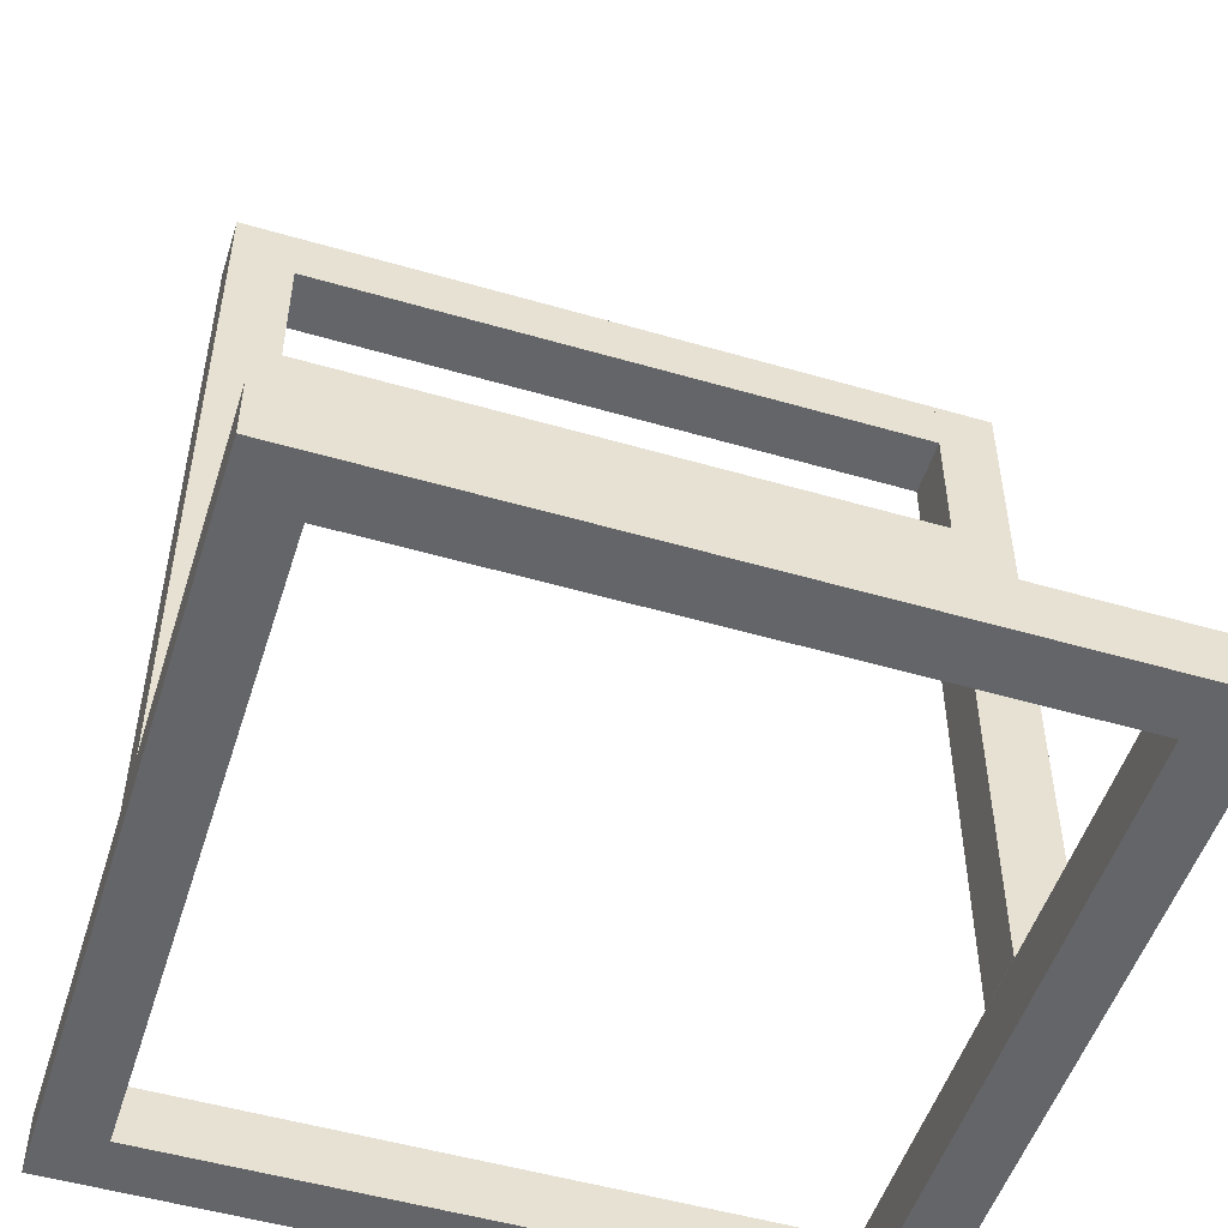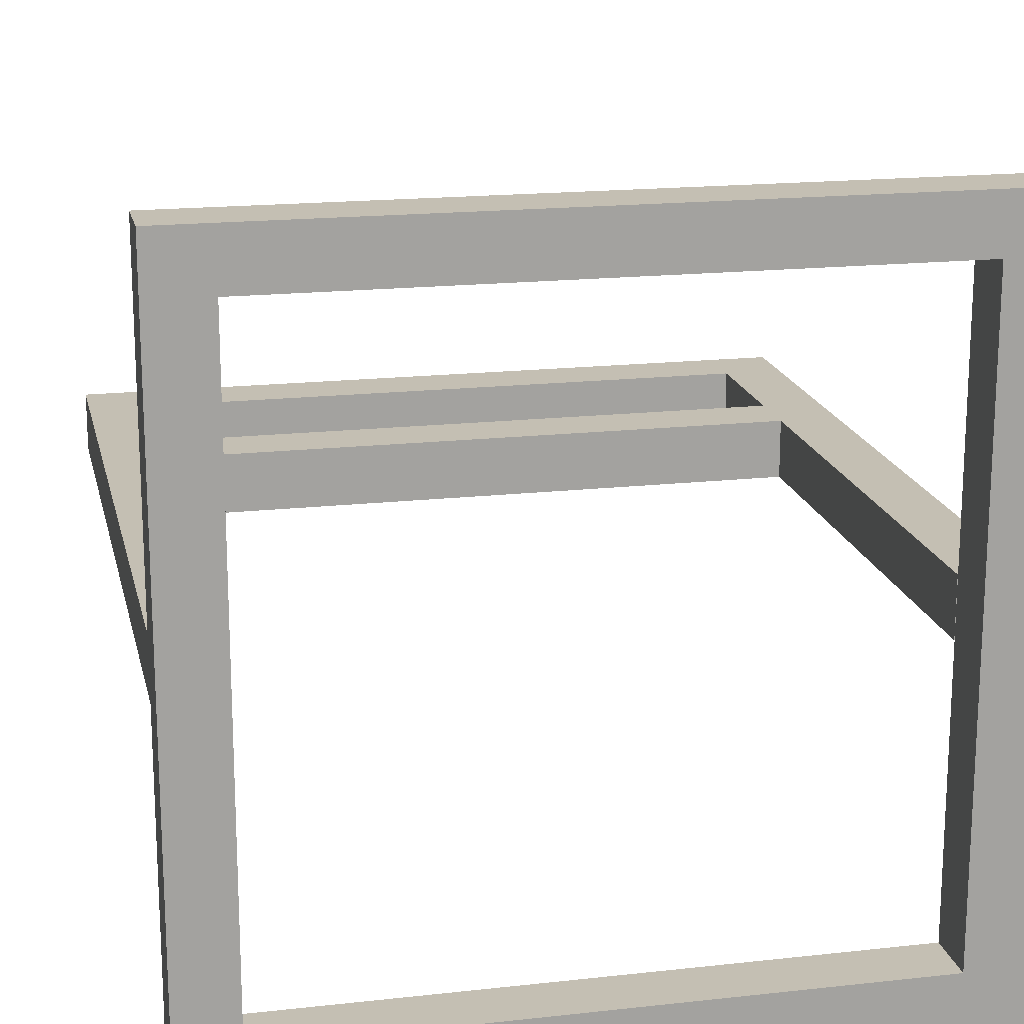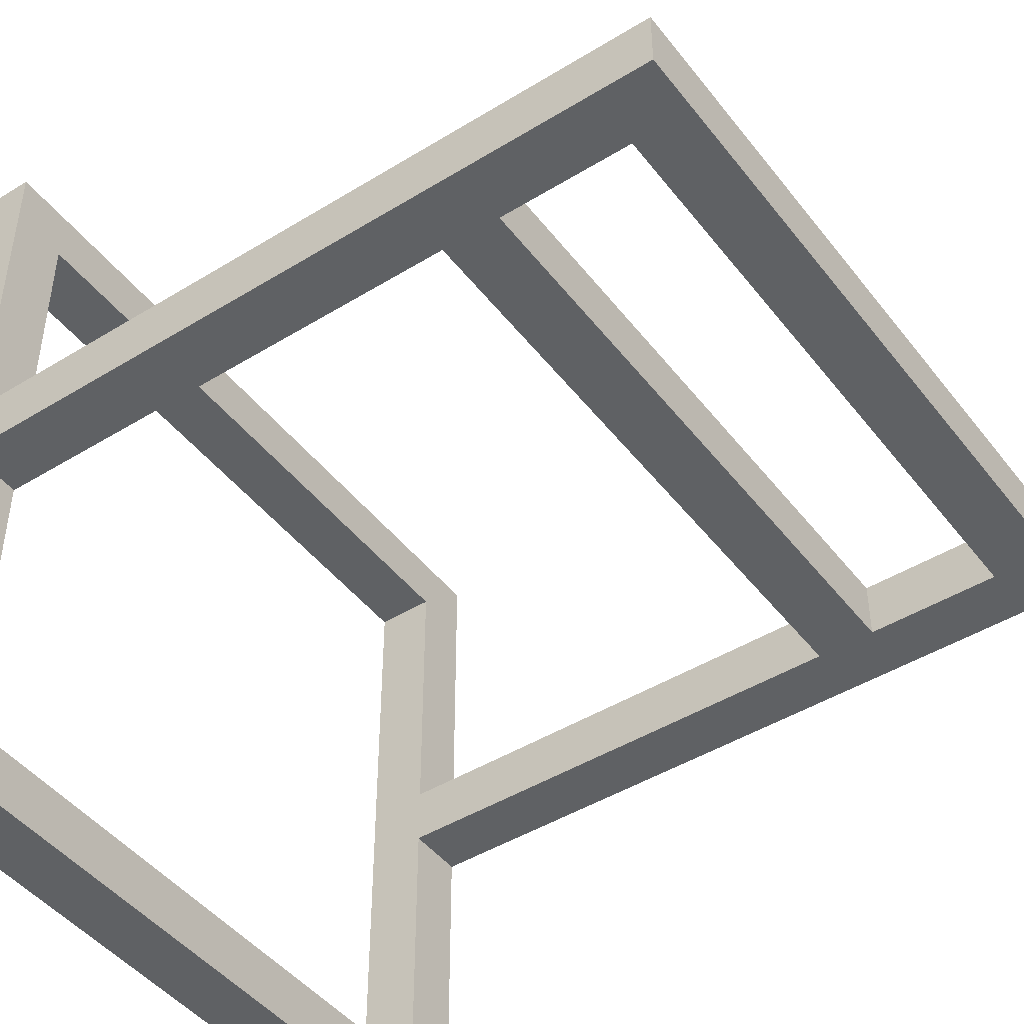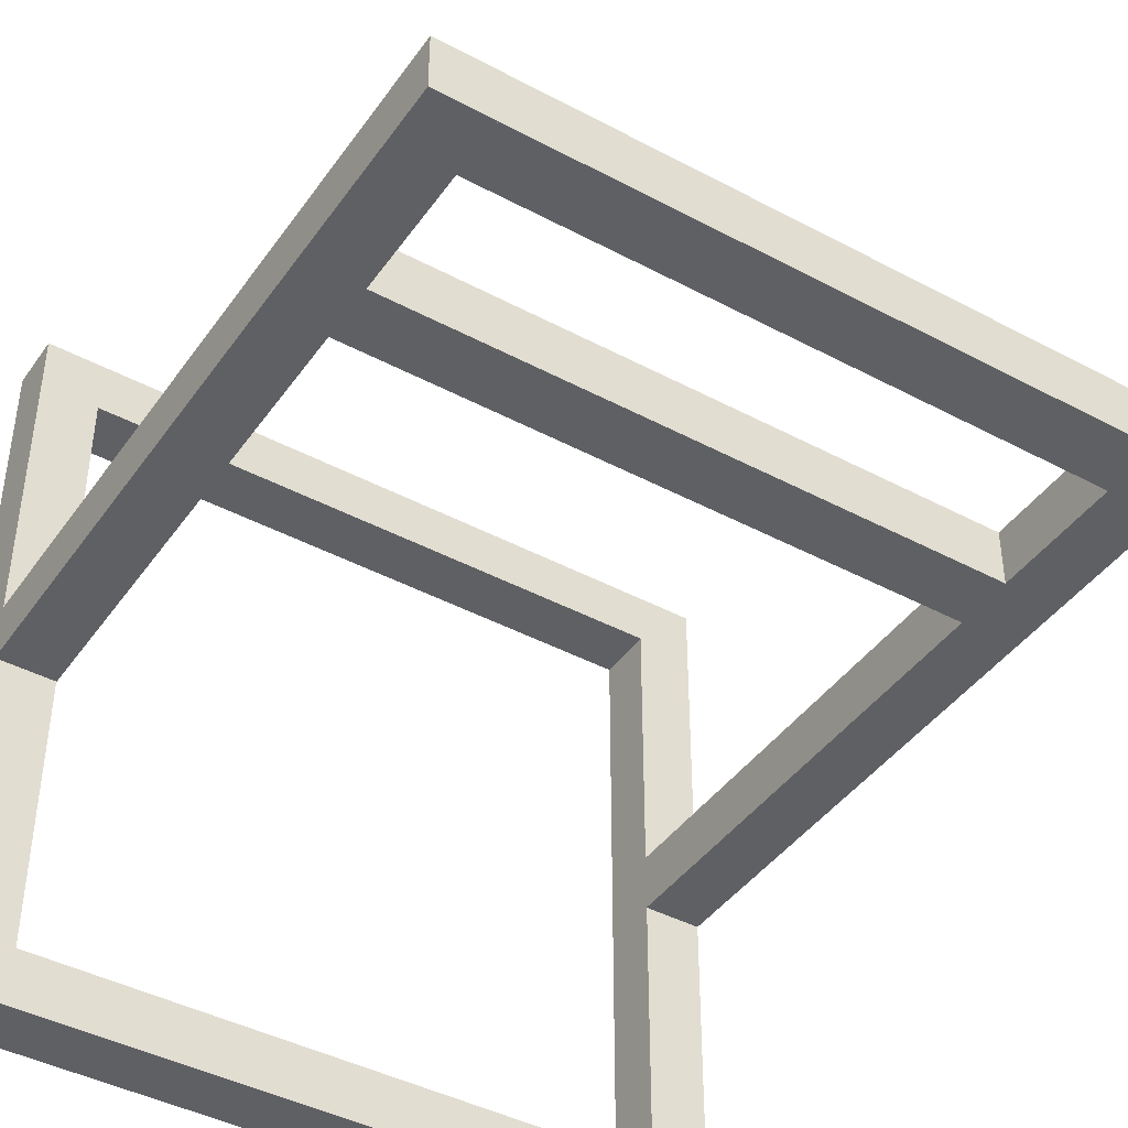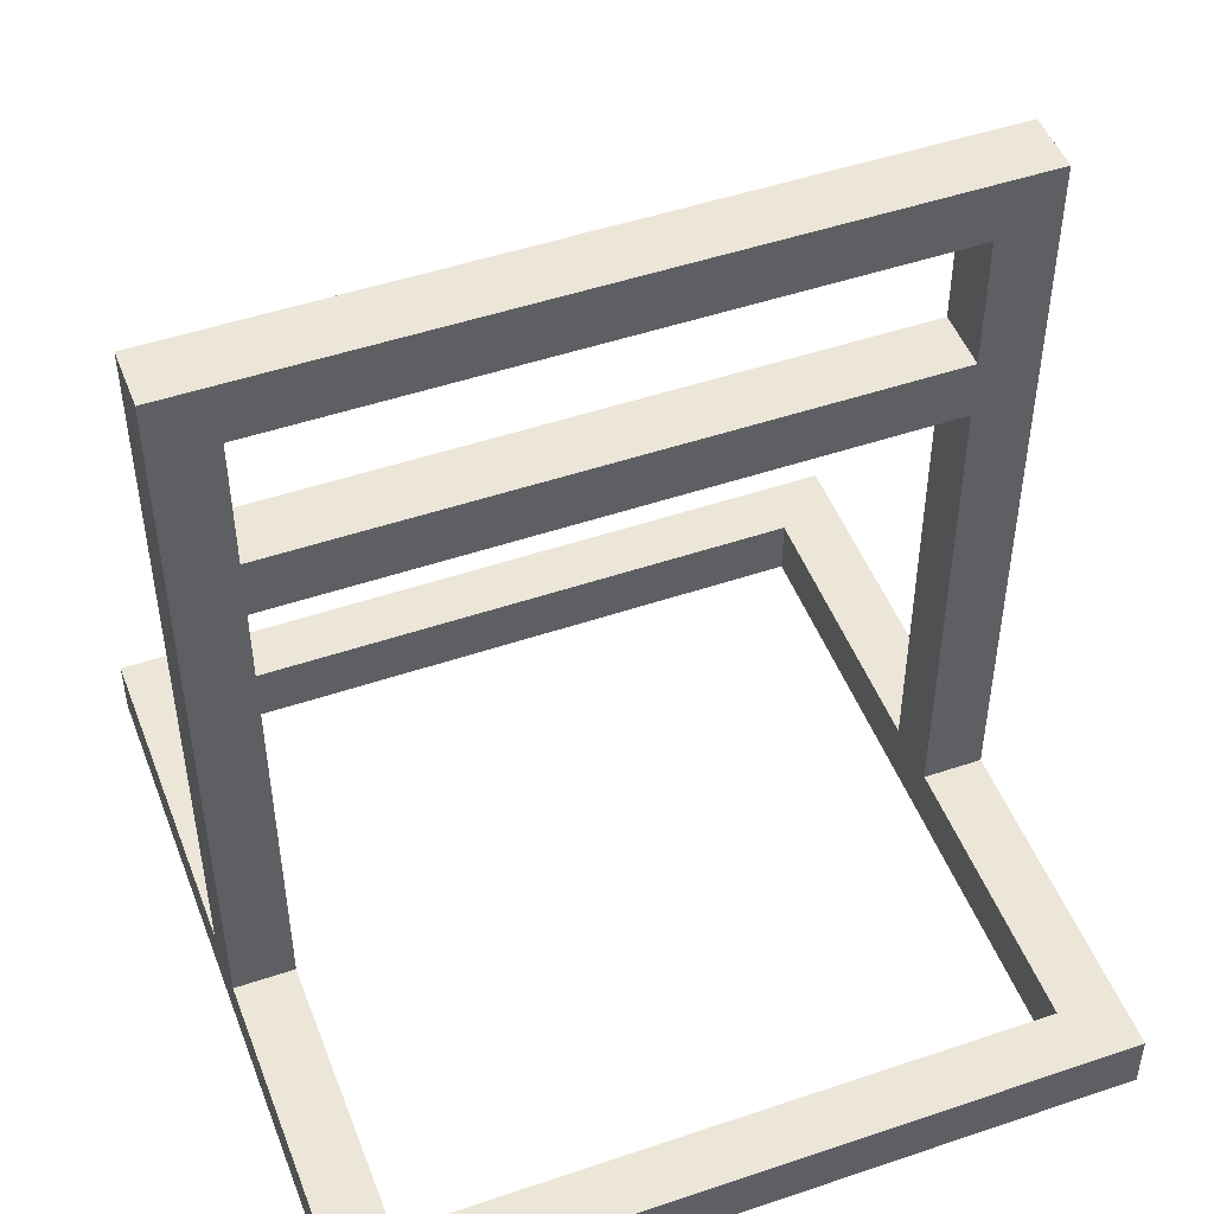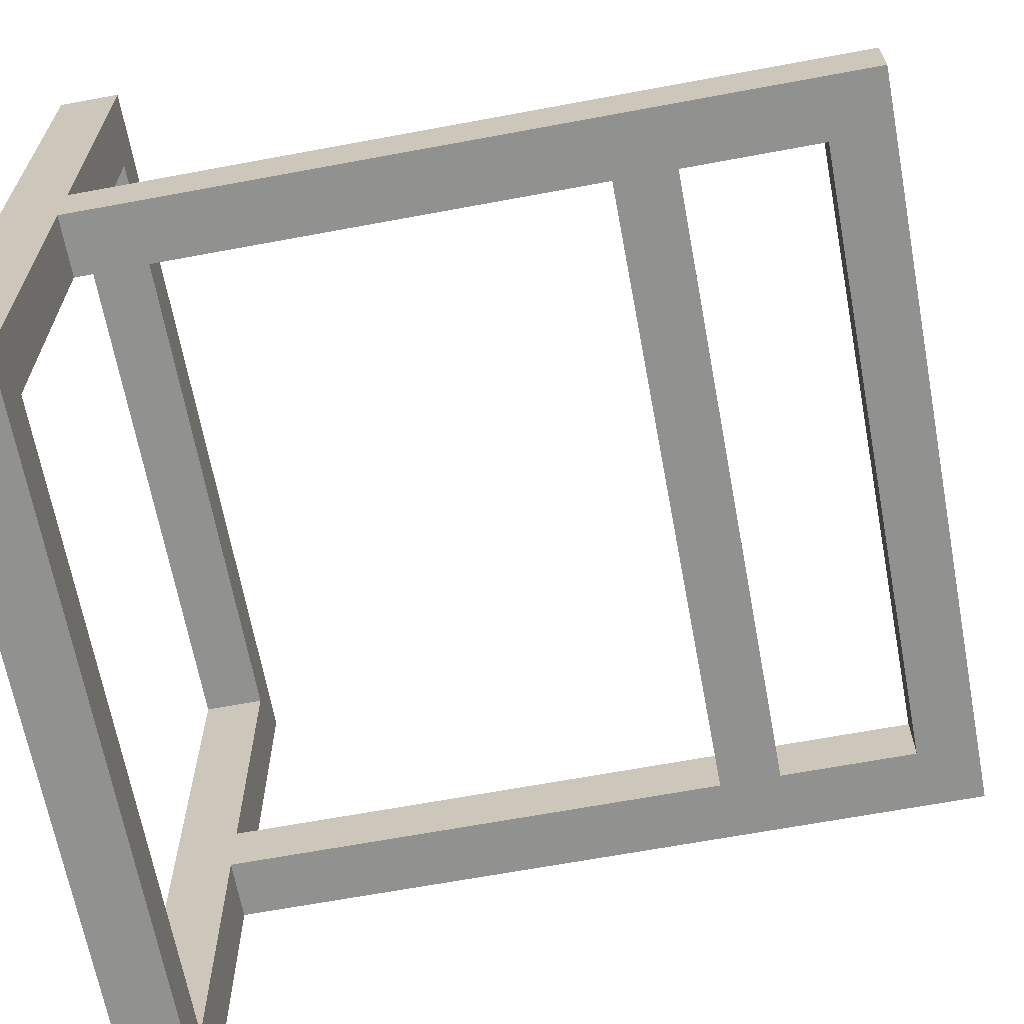
<metadata>
{"format":"obj","ext":"obj","renderer":"f3d","projection":"perspective","resolution":1024,"background":"white","views":[{"elev":-51.6,"azim":-17.5,"up":"+Y"},{"elev":17.7,"azim":-12.3,"up":"+Z"},{"elev":-45.6,"azim":125.3,"up":"+Z"},{"elev":-42.7,"azim":147.5,"up":"+Z"},{"elev":49.0,"azim":-20.6,"up":"+Y"},{"elev":-65.9,"azim":100.6,"up":"+Z"}]}
</metadata>
<code>
v -2.5 0.001556 2.5
v -2.102 0.001556 2.5
v 2.102 0.001556 2.5
v 2.5 0.001556 2.5
v -2.5 0.4016 2.5
v -2.102 0.4016 2.5
v 2.102 0.4016 2.5
v 2.5 0.4016 2.5
v -2.5 0.4016 2.12
v -2.102 0.4016 2.12
v 2.102 0.4016 2.12
v 2.5 0.4016 2.12
v -2.5 0.4016 -2.12
v -2.102 0.4016 -2.12
v 2.102 0.4016 -2.12
v 2.5 0.4016 -2.12
v -2.5 0.4016 -2.5
v -2.102 0.4016 -2.5
v 2.102 0.4016 -2.5
v 2.5 0.4016 -2.5
v -2.5 0.001556 -2.5
v -2.102 0.001556 -2.5
v 2.102 0.001556 -2.5
v 2.5 0.001556 -2.5
v -2.5 0.001556 -2.12
v -2.102 0.001556 -2.12
v 2.102 0.001556 -2.12
v 2.5 0.001556 -2.12
v -2.5 0.001556 2.12
v -2.102 0.001556 2.12
v 2.102 0.001556 2.12
v 2.5 0.001556 2.12
v -2.5 0.4016 0.2
v -2.1 0.4016 0.2
v -2.5 5.402 0.2
v -2.1 5.402 0.2
v -2.5 5.402 -0.2
v -2.1 5.402 -0.2
v -2.5 0.4016 -0.2
v -2.1 0.4016 -0.2
v 2.1 0.4016 0.2
v 2.5 0.4016 0.2
v 2.1 5.402 0.2
v 2.5 5.402 0.2
v 2.1 5.402 -0.2
v 2.5 5.402 -0.2
v 2.1 0.4016 -0.2
v 2.5 0.4016 -0.2
v -2.1 5.002 0.2
v 2.1 5.002 0.2
v -2.1 5.402 0.2
v 2.1 5.402 0.2
v -2.1 5.402 -0.2
v 2.1 5.402 -0.2
v -2.1 5.002 -0.2
v 2.1 5.002 -0.2
v -2.1 3.702 0.2
v 2.1 3.702 0.2
v -2.1 4.102 0.2
v 2.1 4.102 0.2
v -2.1 4.102 -0.2
v 2.1 4.102 -0.2
v -2.1 3.702 -0.2
v 2.1 3.702 -0.2
f 1 2 6 5
f 2 3 7 6
f 3 4 8 7
f 5 6 10 9
f 6 7 11 10
f 7 8 12 11
f 9 10 14 13
f 11 12 16 15
f 13 14 18 17
f 14 15 19 18
f 15 16 20 19
f 17 18 22 21
f 18 19 23 22
f 19 20 24 23
f 21 22 26 25
f 22 23 27 26
f 23 24 28 27
f 25 26 30 29
f 27 28 32 31
f 29 30 2 1
f 30 31 3 2
f 31 32 4 3
f 28 24 20 16
f 32 28 16 12
f 4 32 12 8
f 21 25 13 17
f 25 29 9 13
f 29 1 5 9
f 15 14 26 27
f 14 10 30 26
f 10 11 31 30
f 11 15 27 31
f 33 34 36 35
f 35 36 38 37
f 37 38 40 39
f 39 40 34 33
f 34 40 38 36
f 39 33 35 37
f 41 42 44 43
f 43 44 46 45
f 45 46 48 47
f 47 48 42 41
f 42 48 46 44
f 47 41 43 45
f 49 50 52 51
f 51 52 54 53
f 53 54 56 55
f 55 56 50 49
f 50 56 54 52
f 55 49 51 53
f 57 58 60 59
f 59 60 62 61
f 61 62 64 63
f 63 64 58 57
f 58 64 62 60
f 63 57 59 61

</code>
